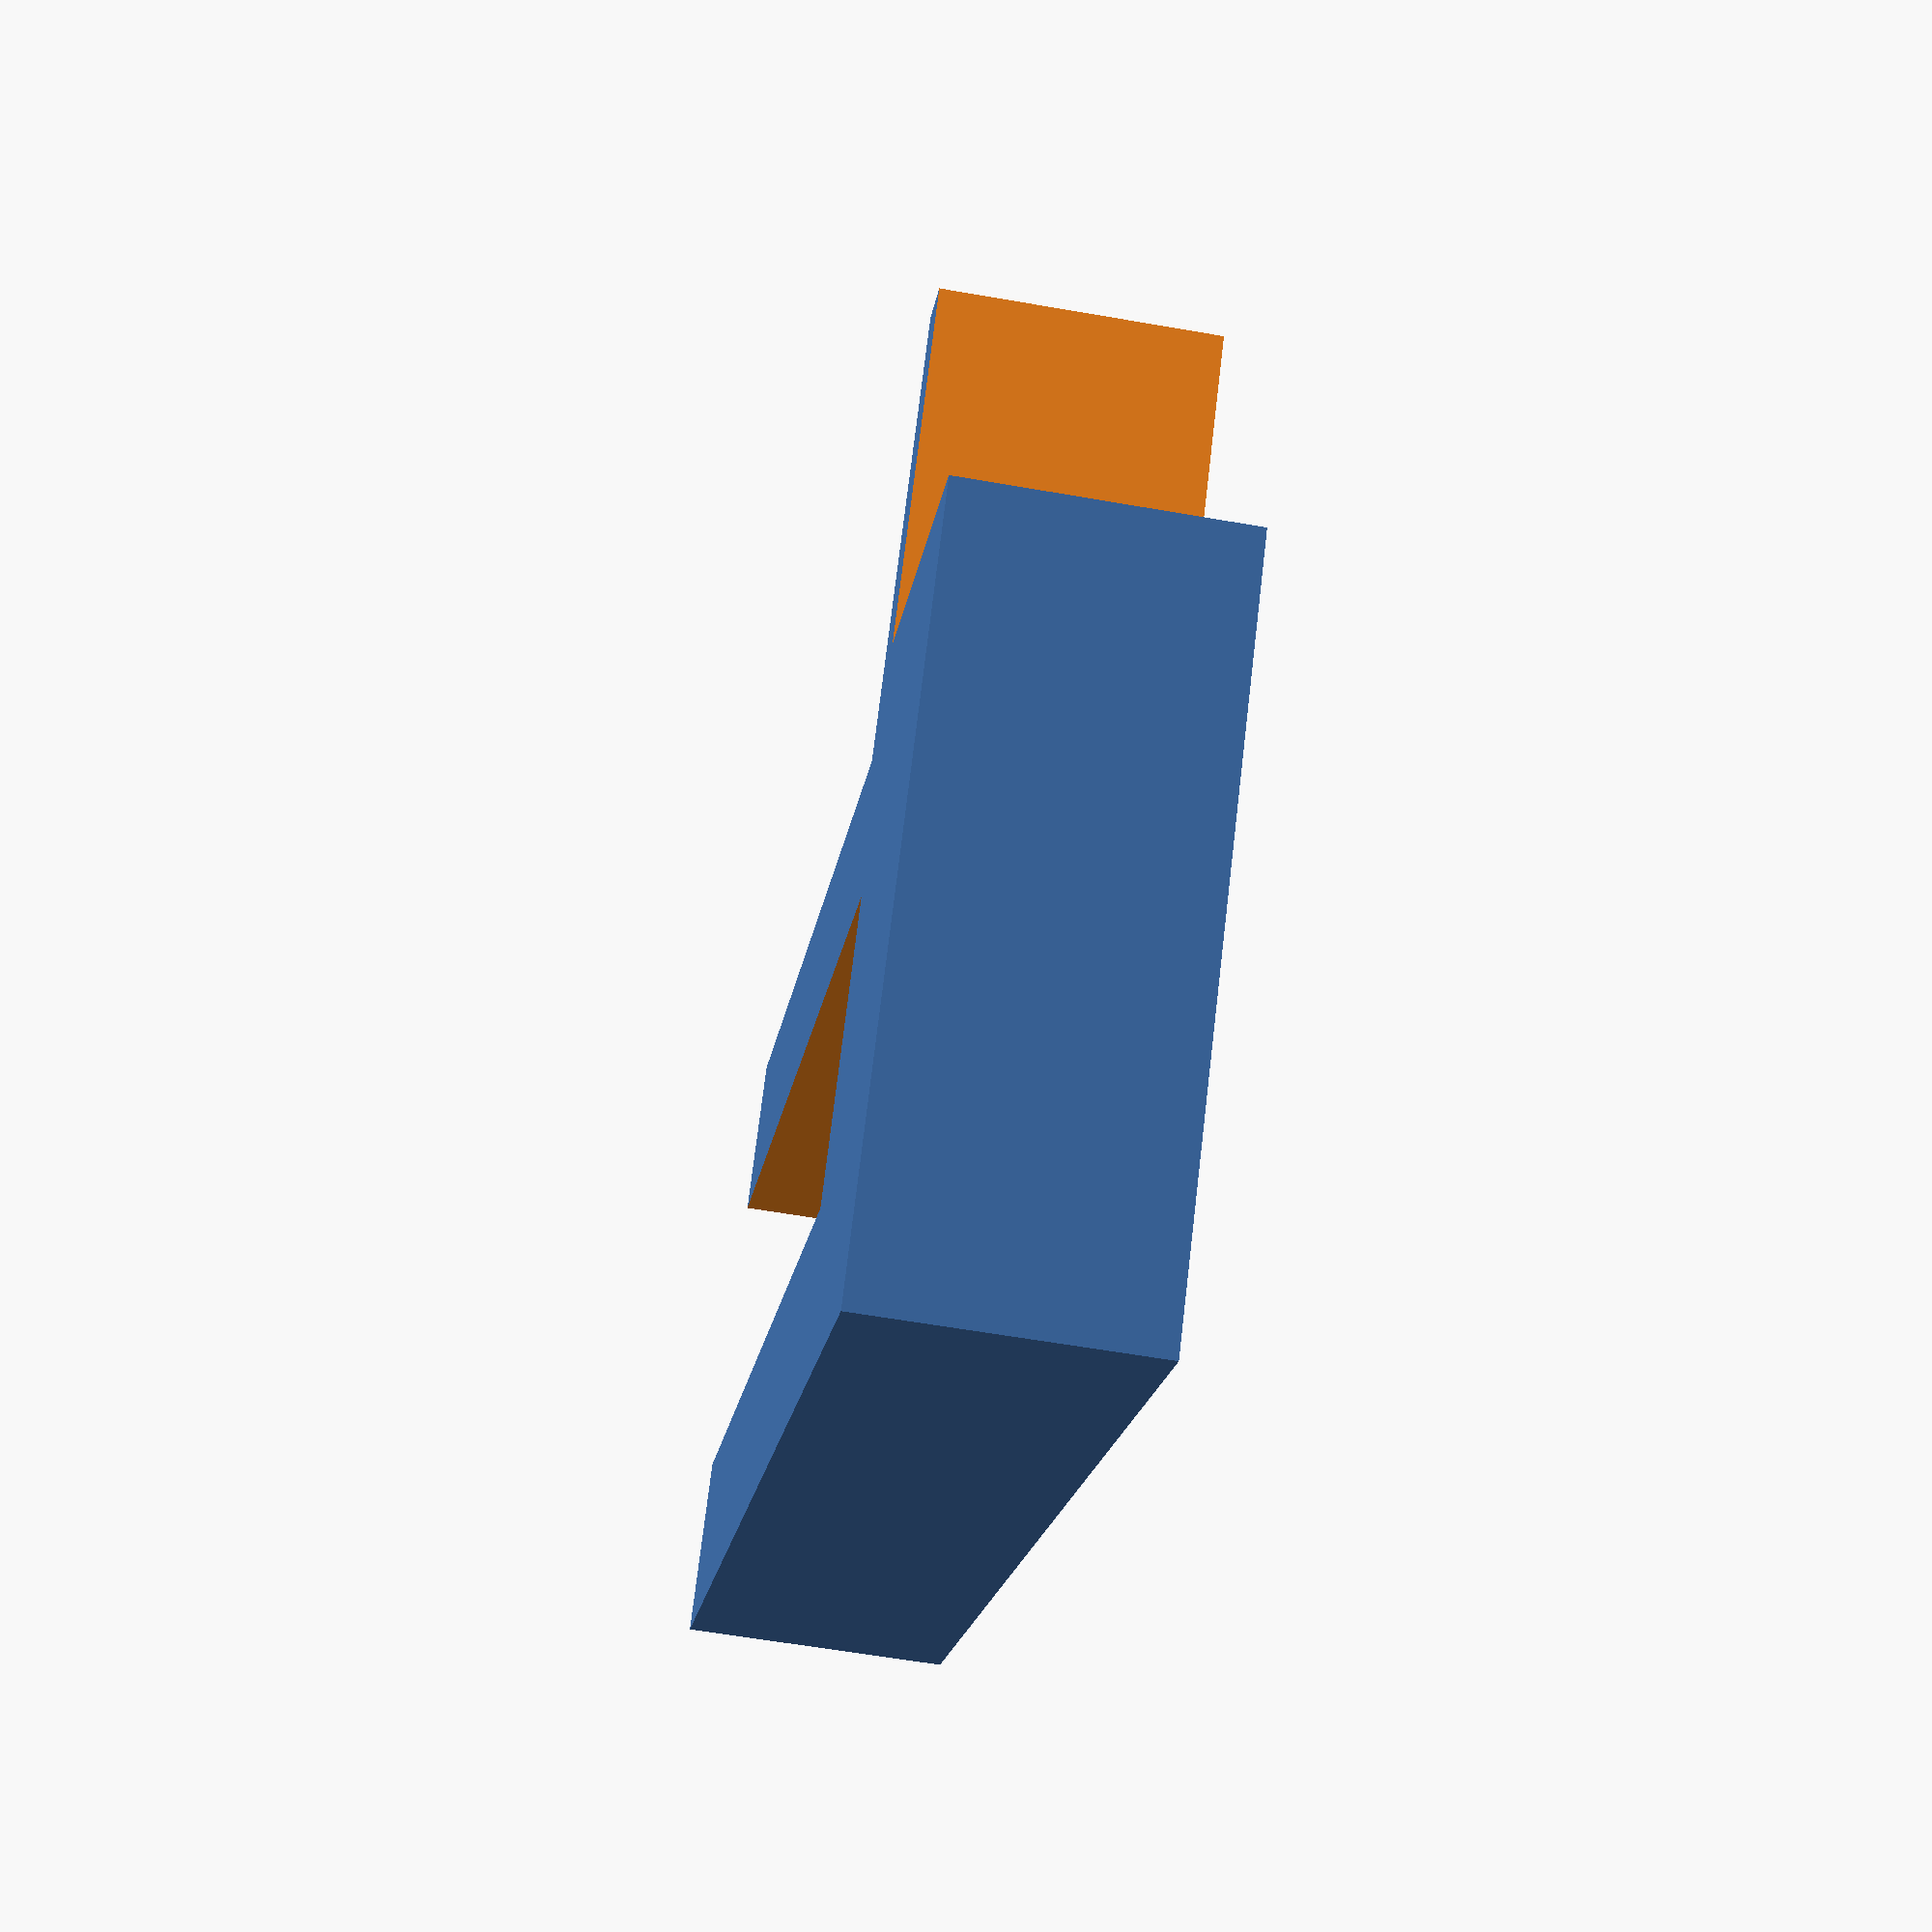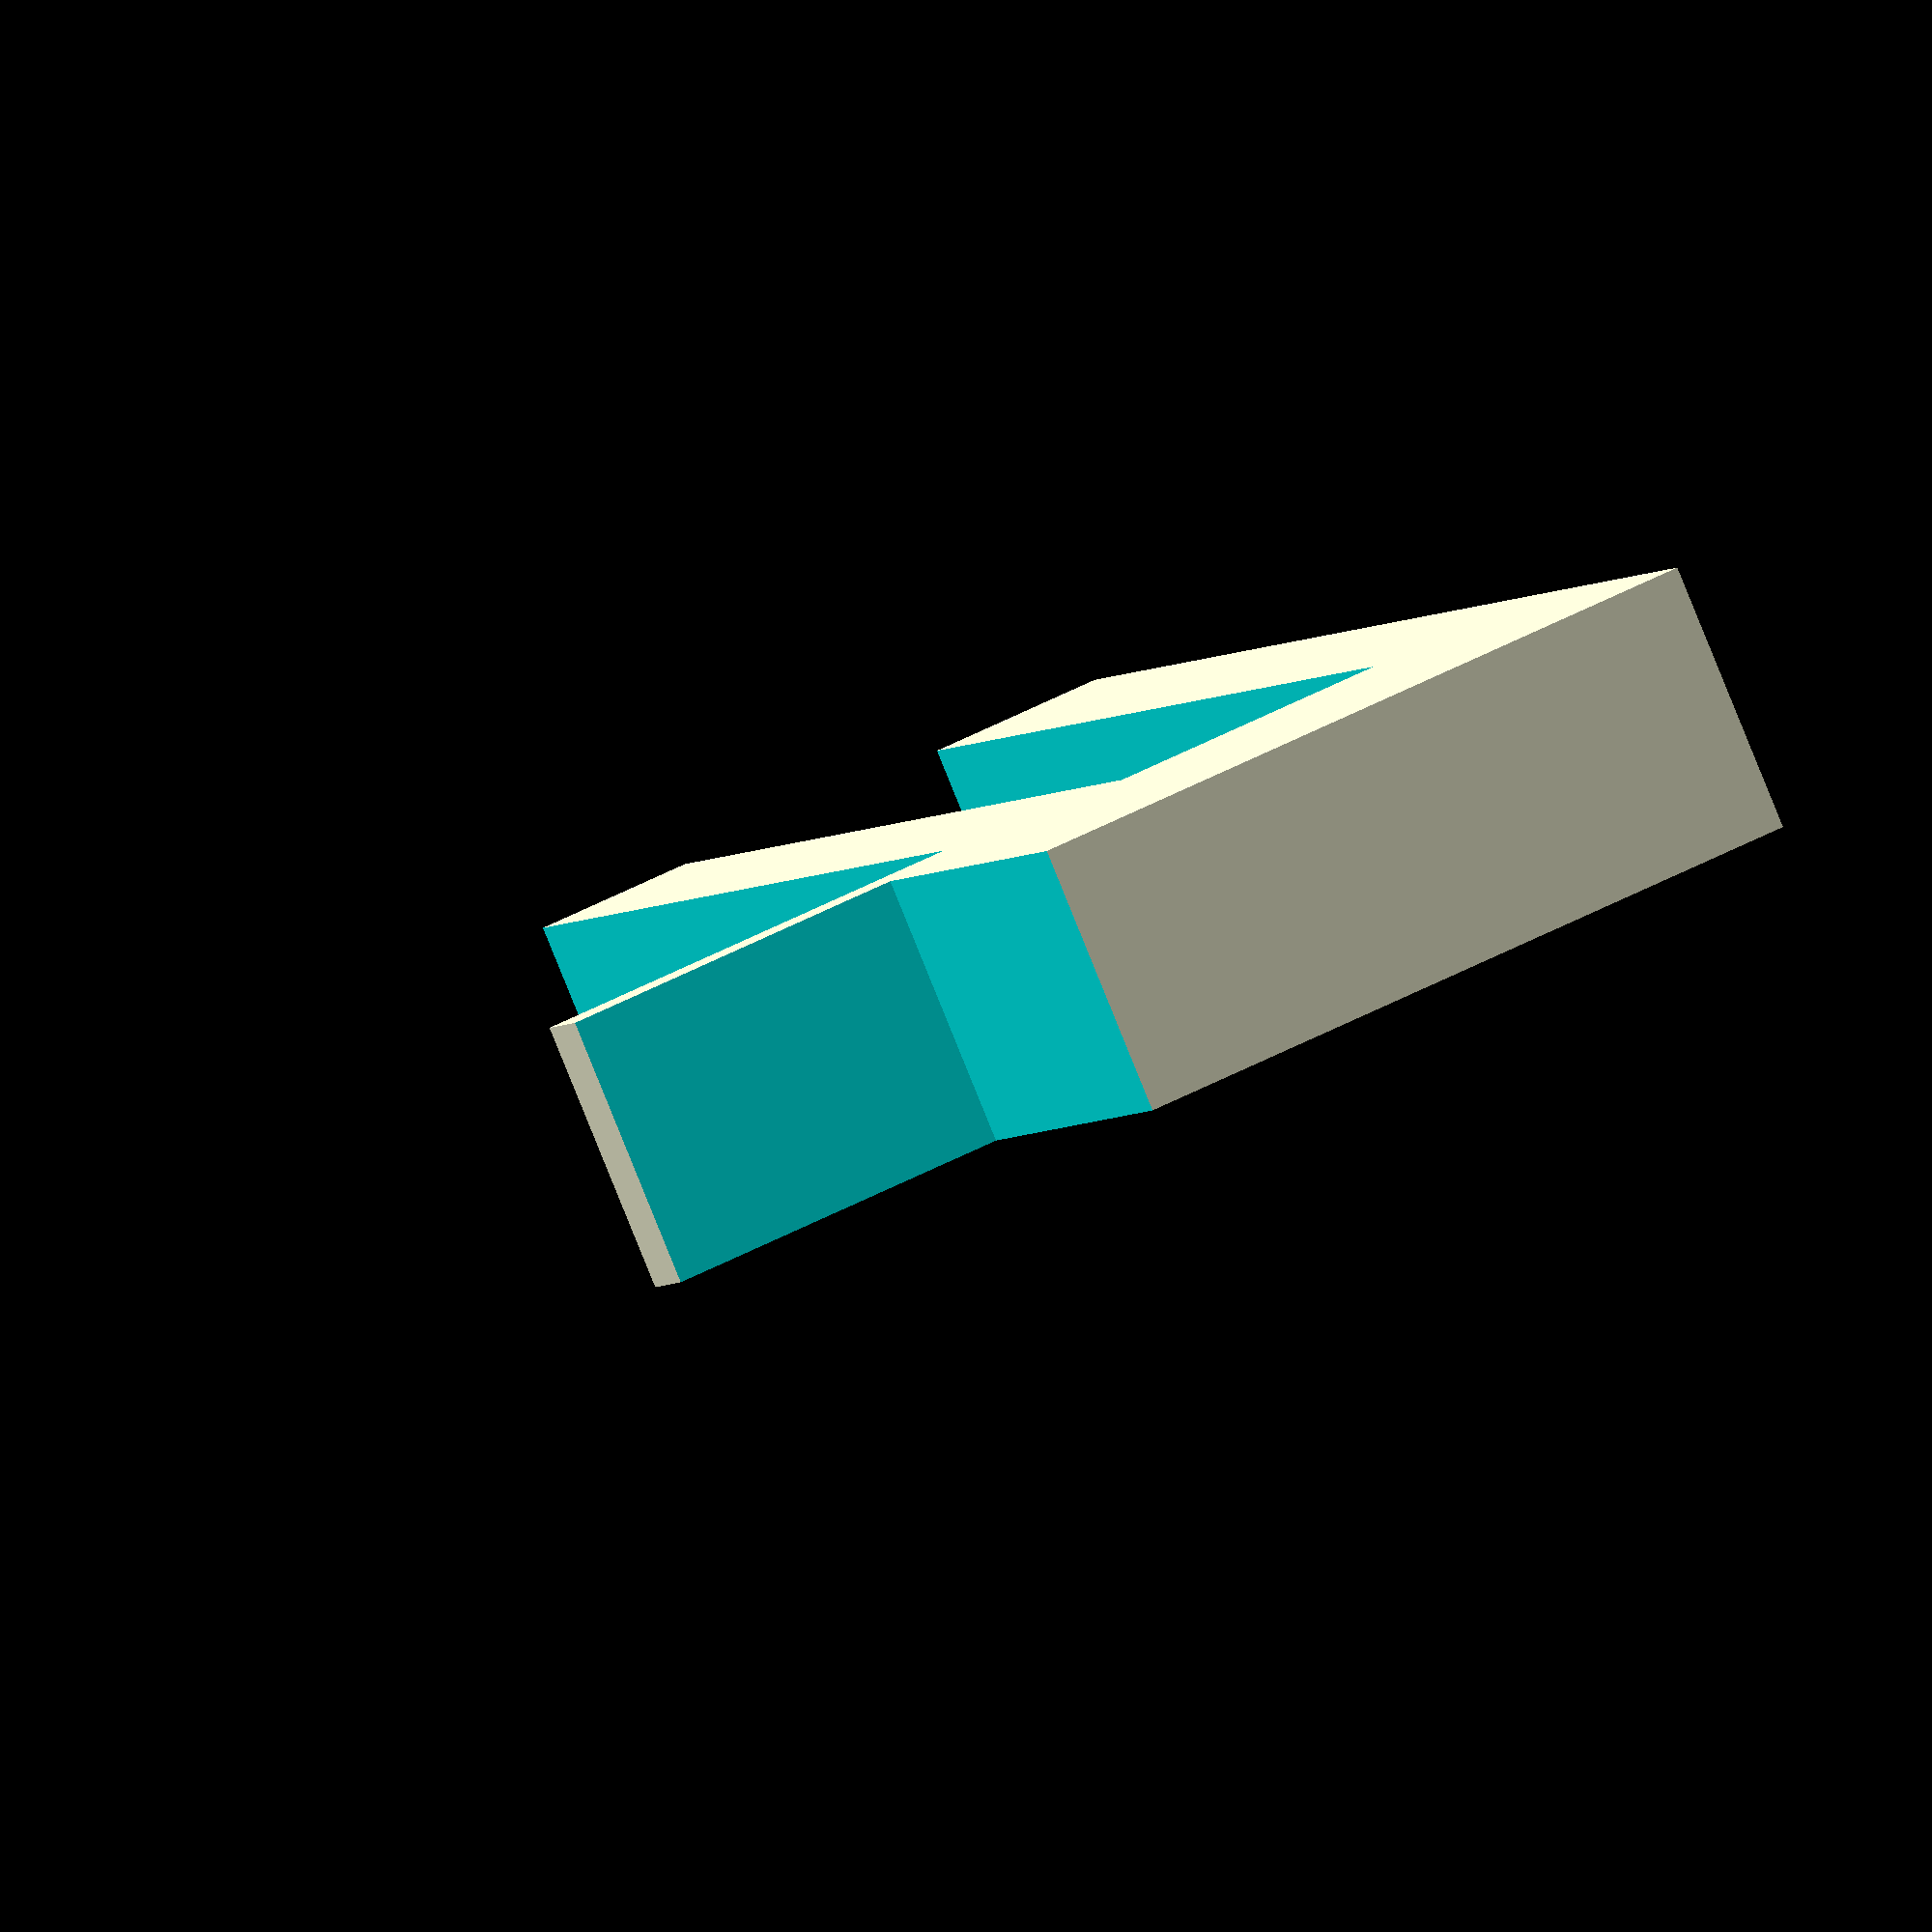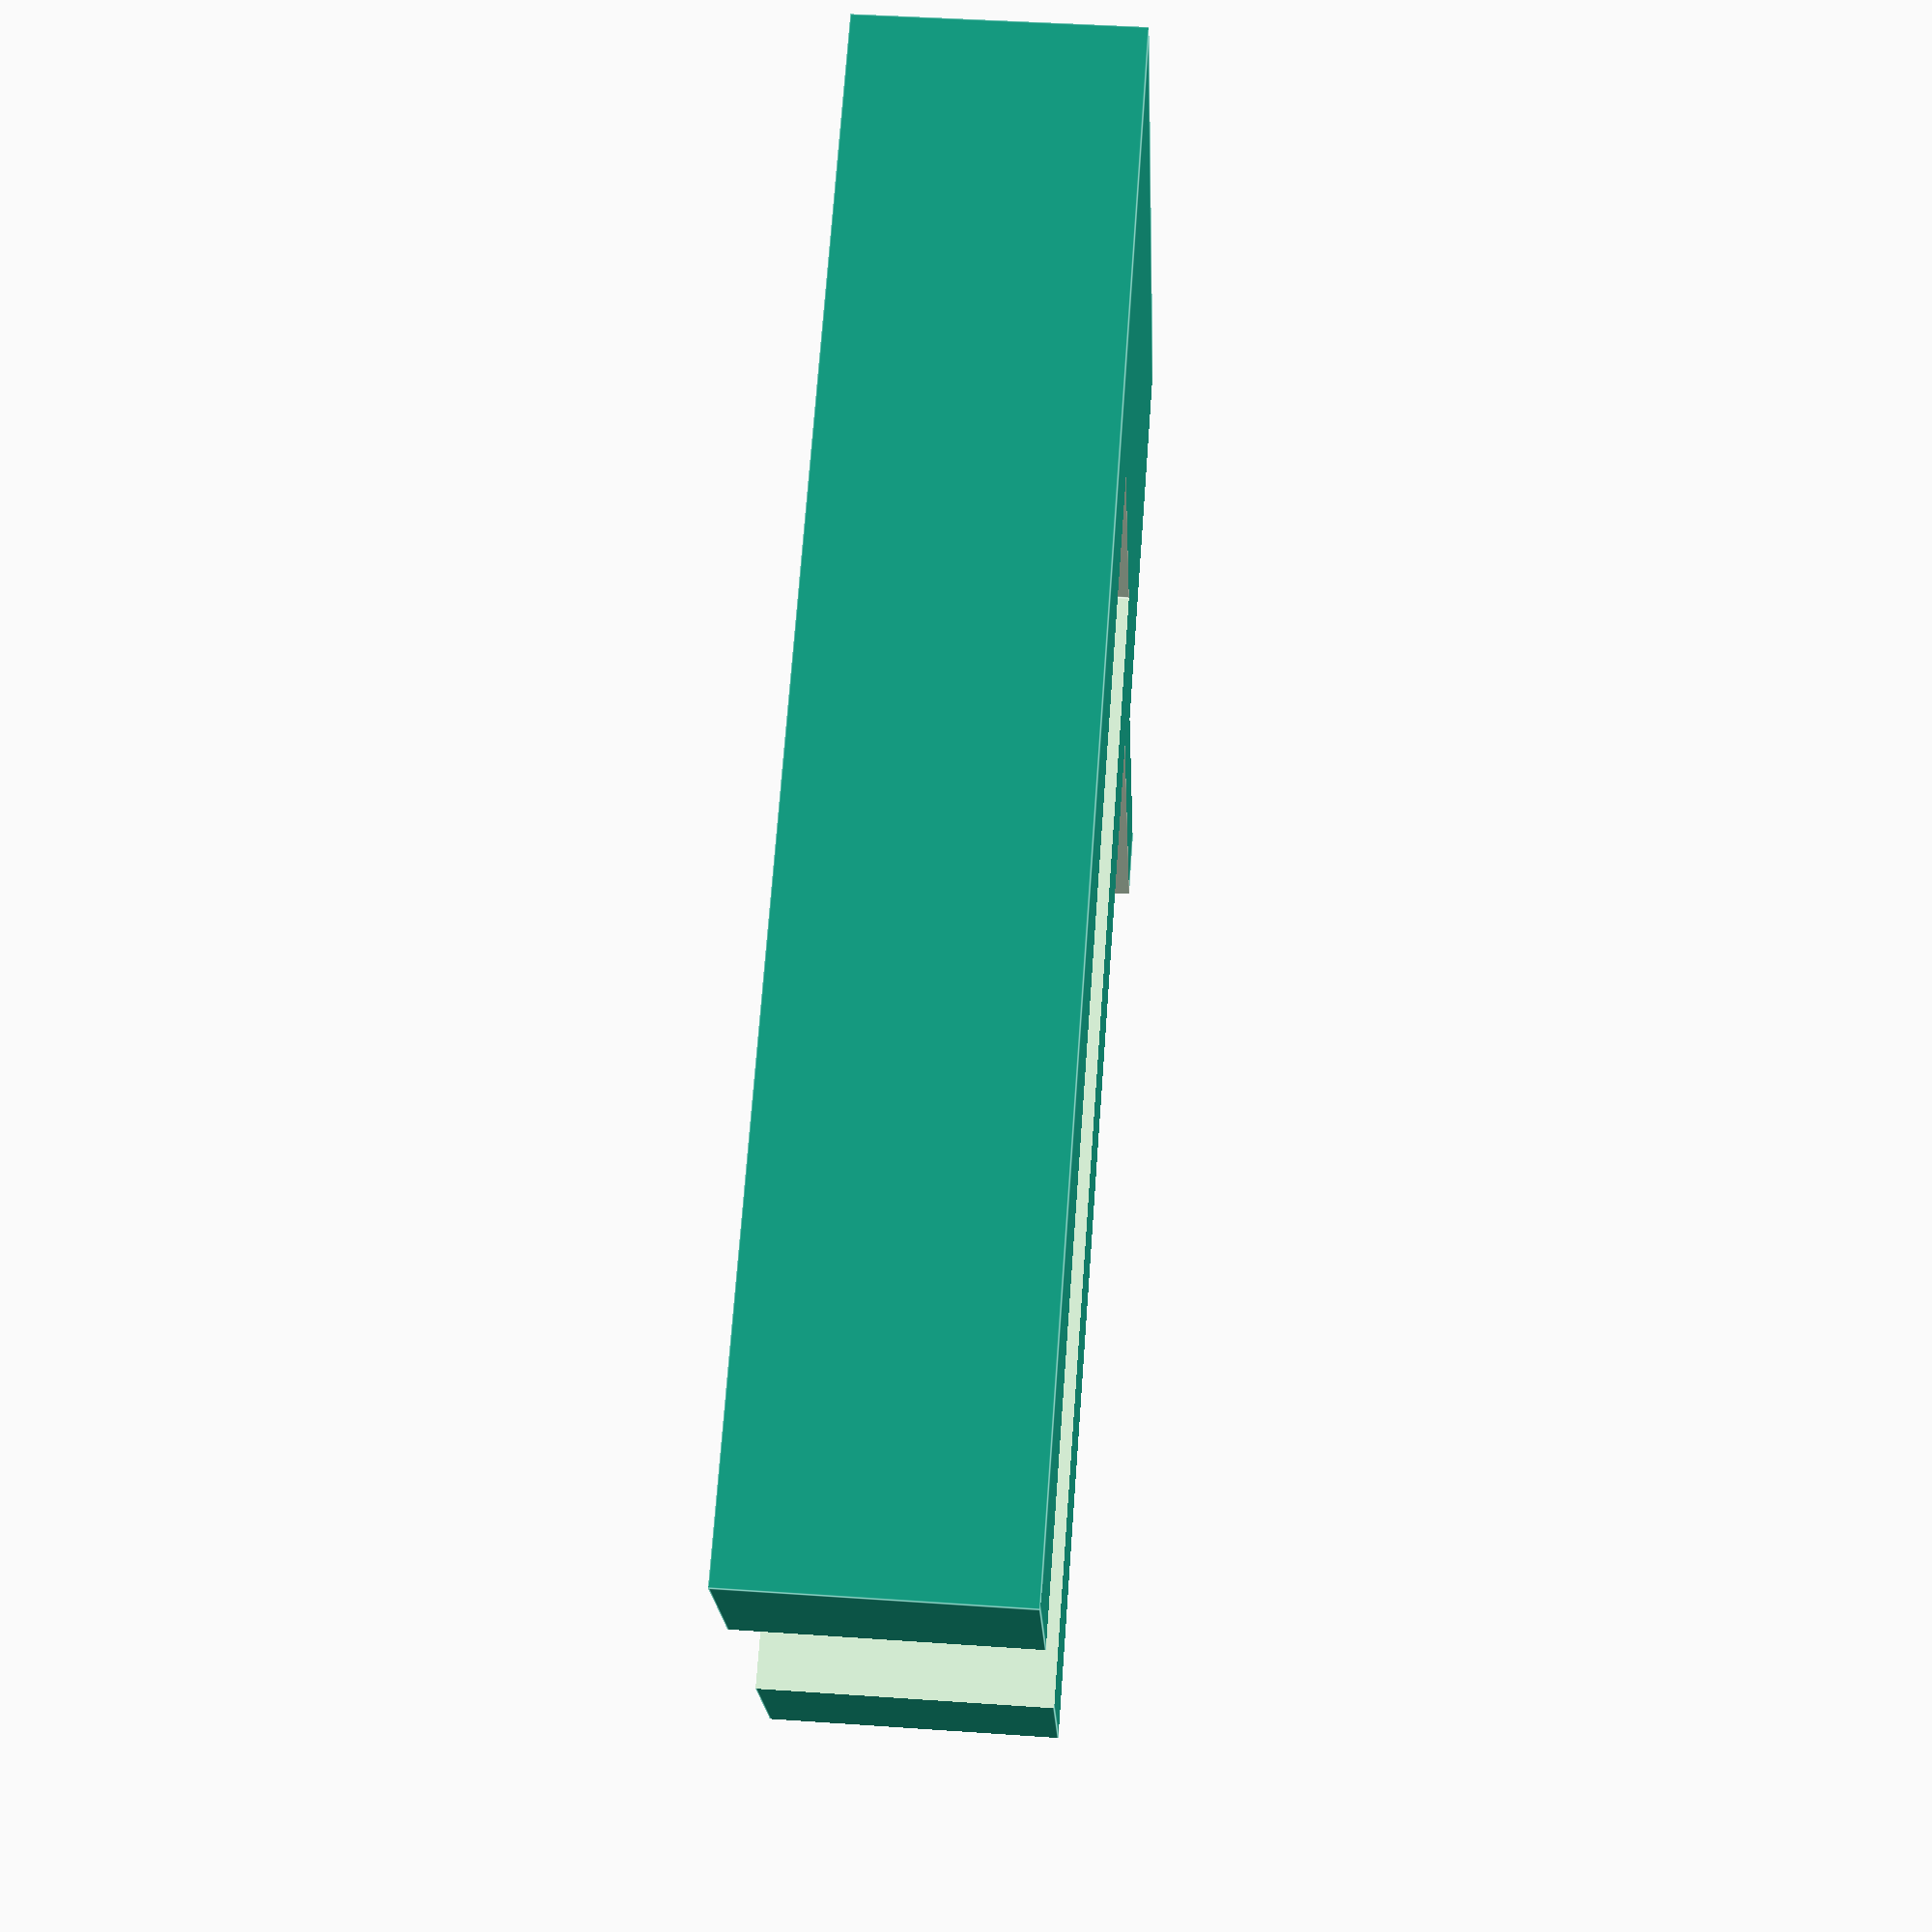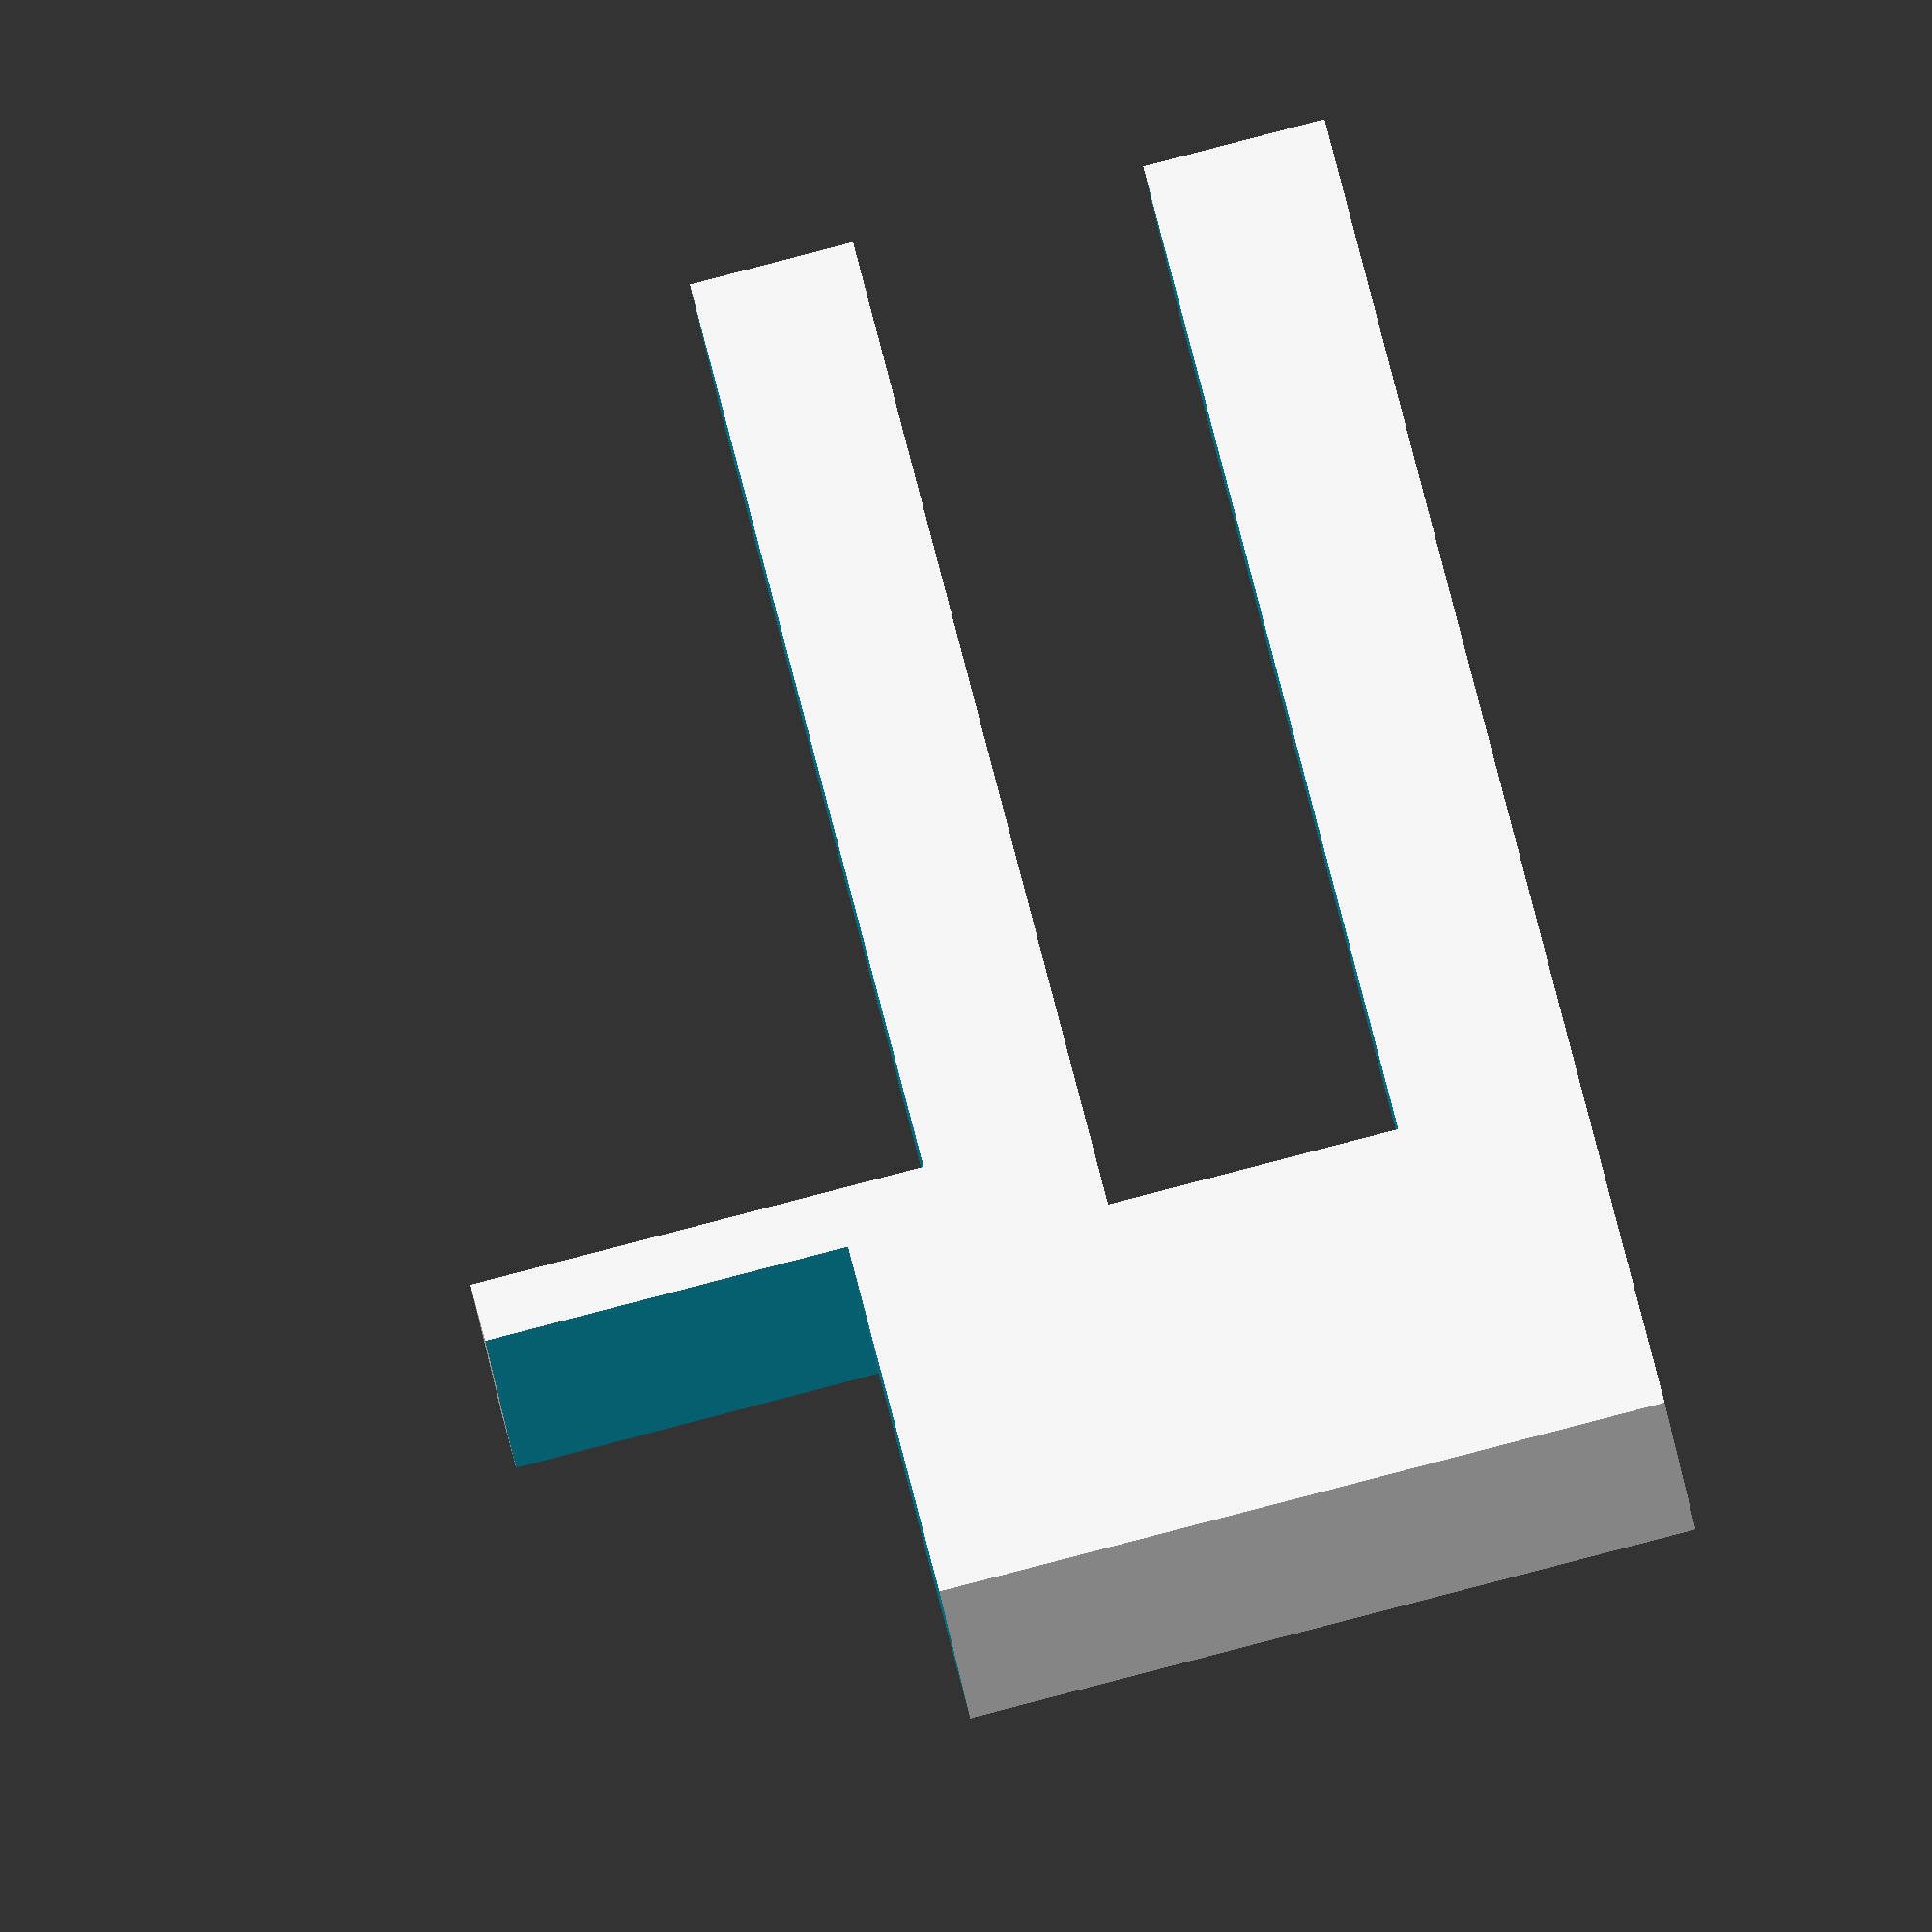
<openscad>
x = 80;
y = 60;
z = 15;

difference(){
    cube([x, y, z], center = true);
    mainCut();
    frameCut();
    tableCut();
}

module mainCut()
{
    translate([25, 35, 0]){
        cube([x, y, 0.1+ z], center = true);
    }
}

module frameCut()
{
    translate([-(0.5 * x) - 18.5, 40, 0]){
        cube([x, y, 0.1+ z], center = true);
    }
}

module tableCut()
{
    translate([20, 18 - (0.5 * y), 0]){
        cube([x, 16, 0.1+ z], center = true);
    }
}


</openscad>
<views>
elev=58.8 azim=319.4 roll=259.7 proj=p view=solid
elev=84.8 azim=245.2 roll=22.1 proj=o view=solid
elev=137.9 azim=330.4 roll=265.2 proj=p view=edges
elev=27.0 azim=256.8 roll=6.3 proj=o view=wireframe
</views>
